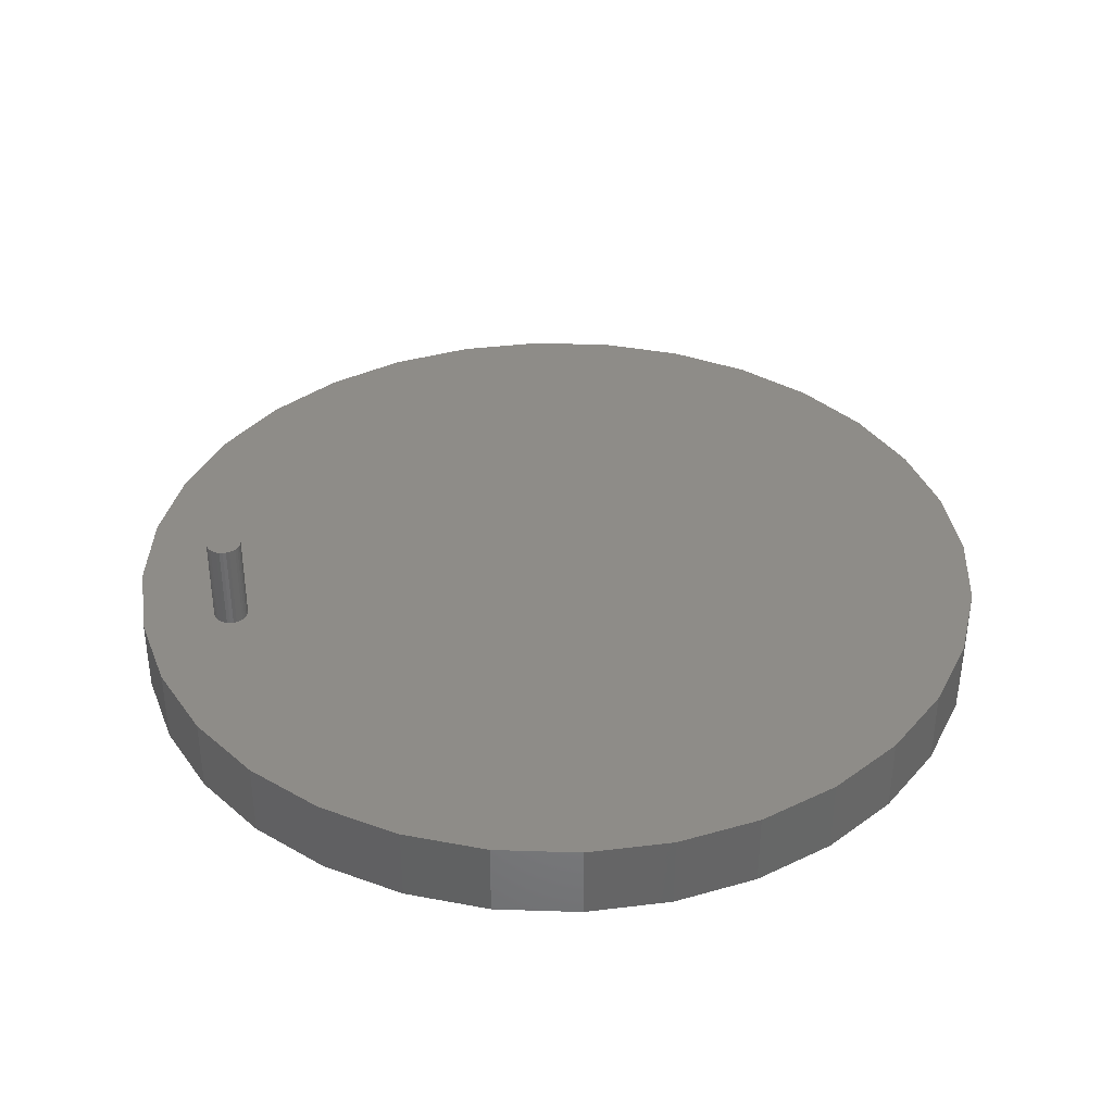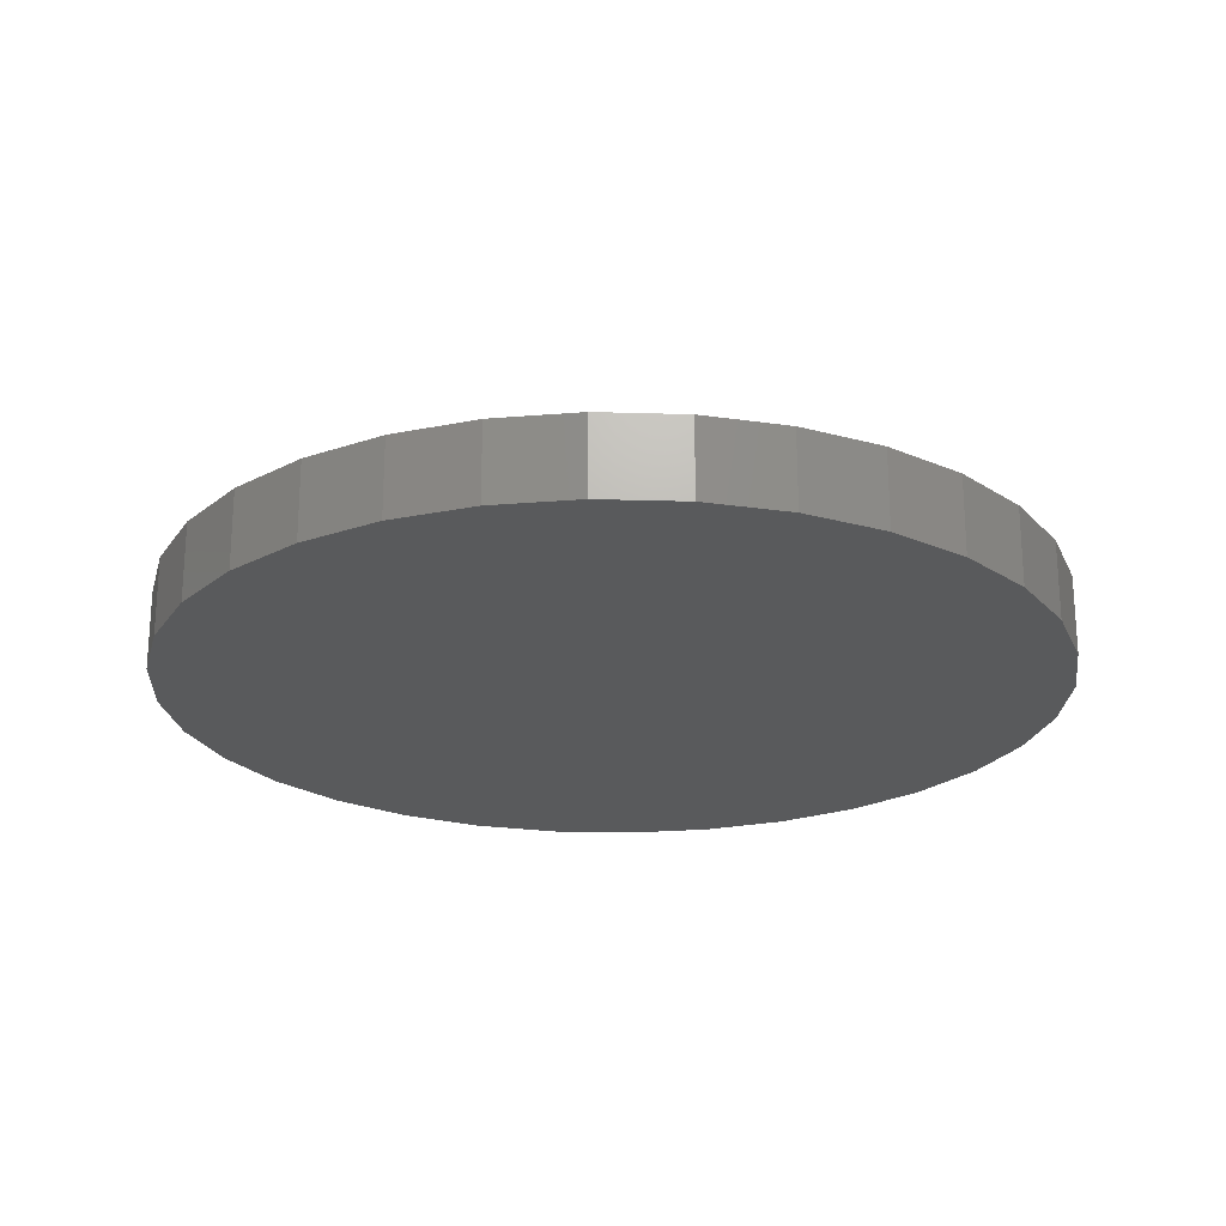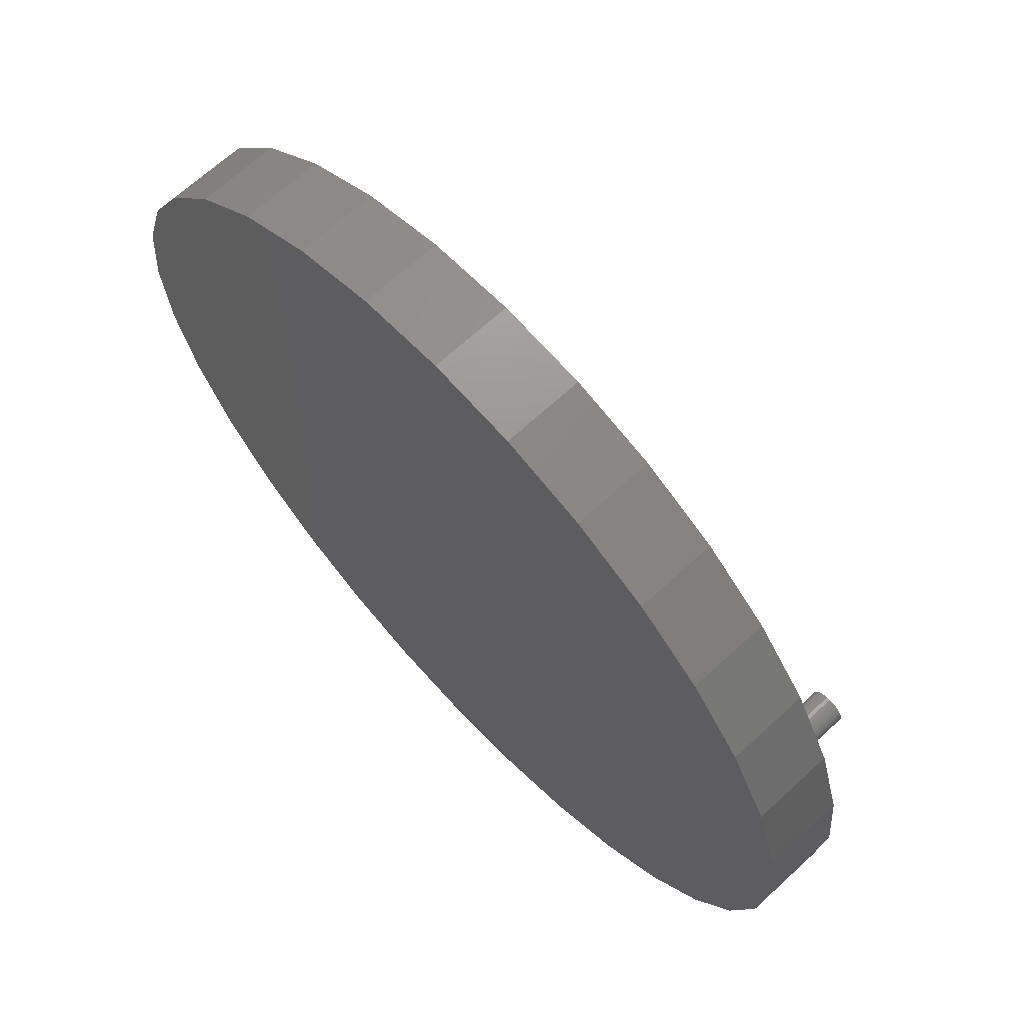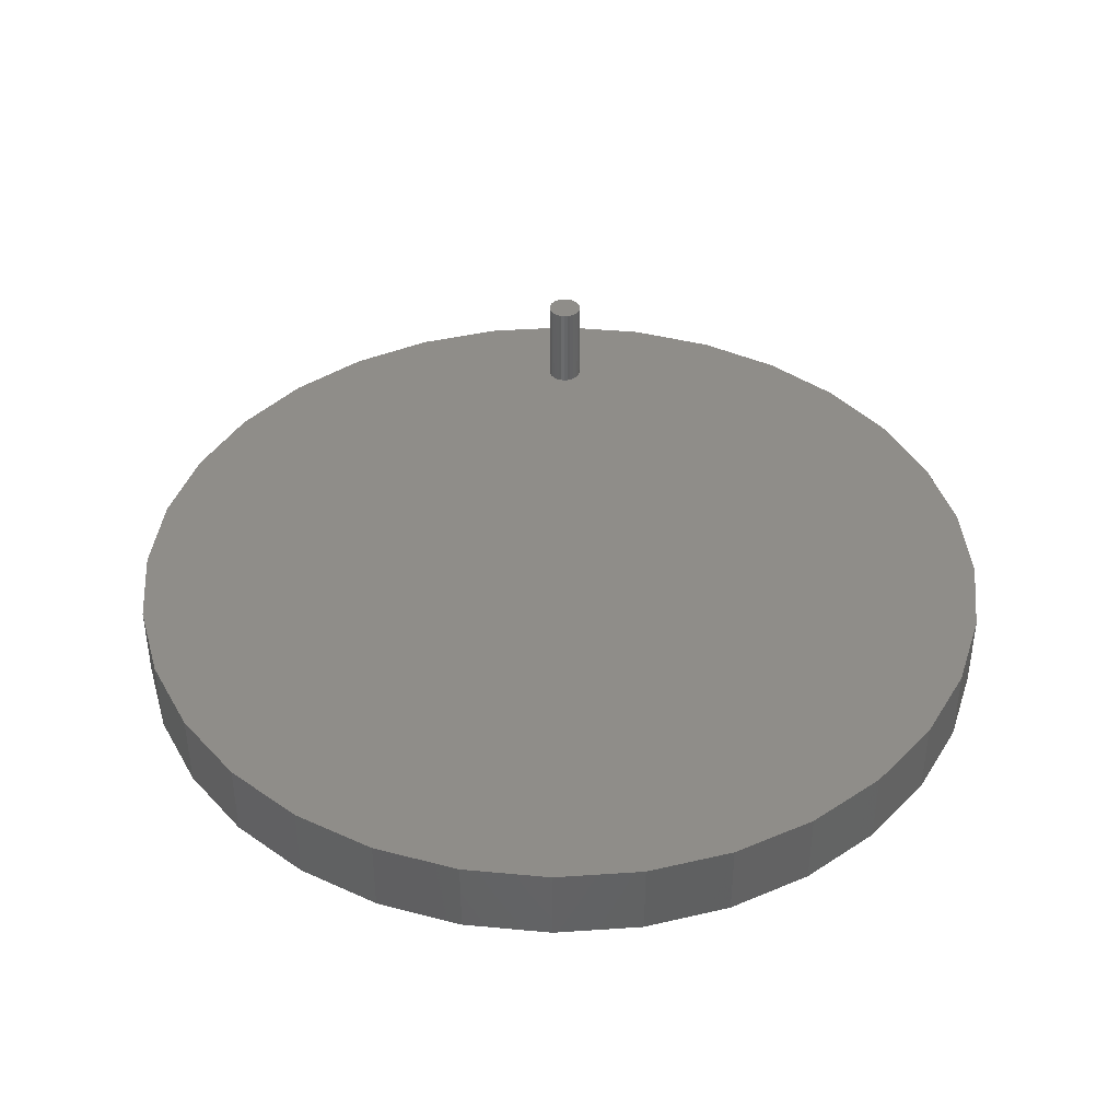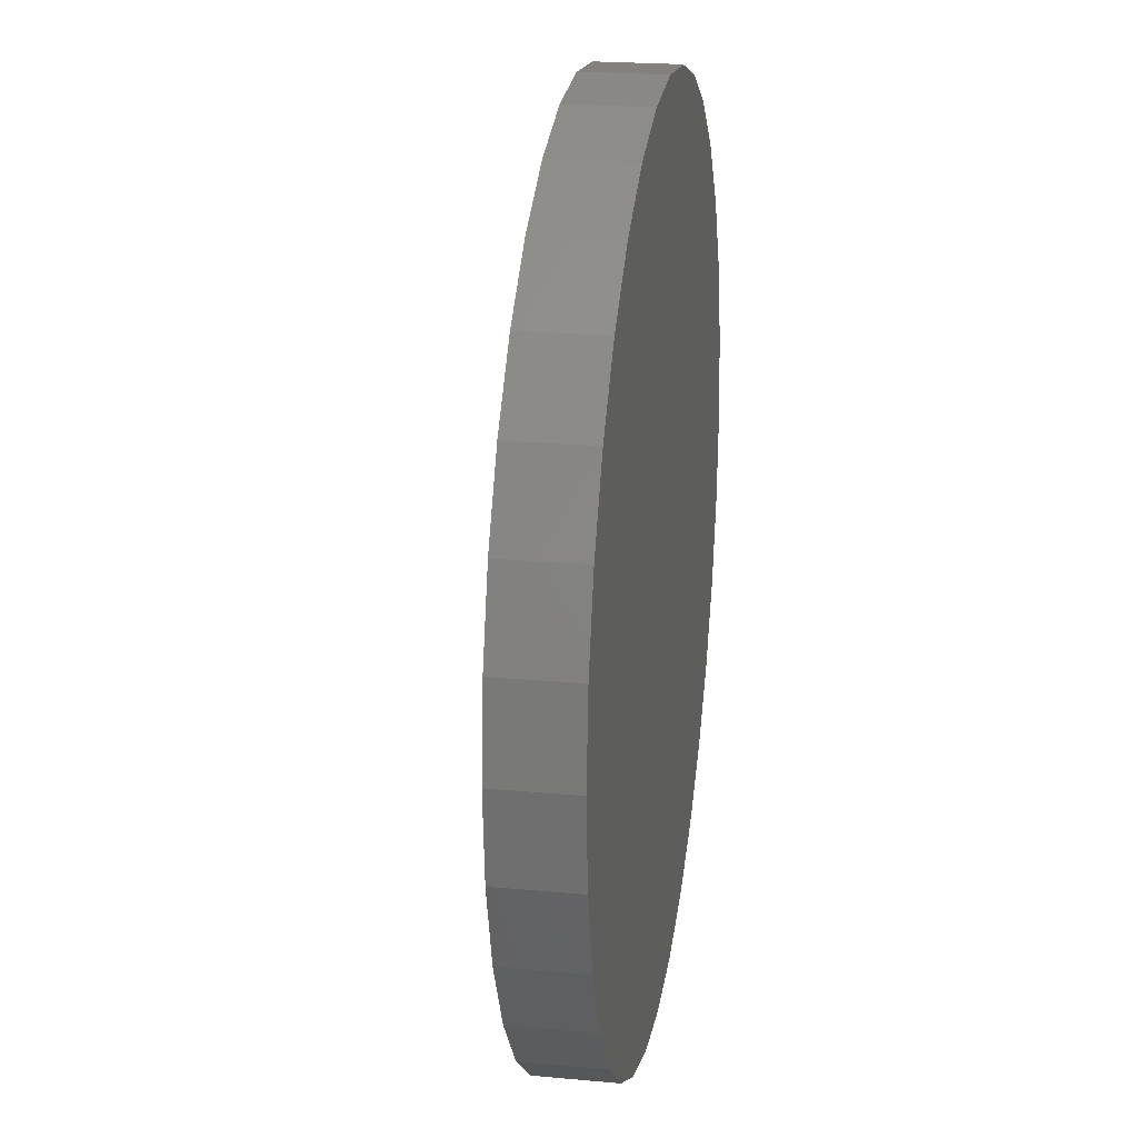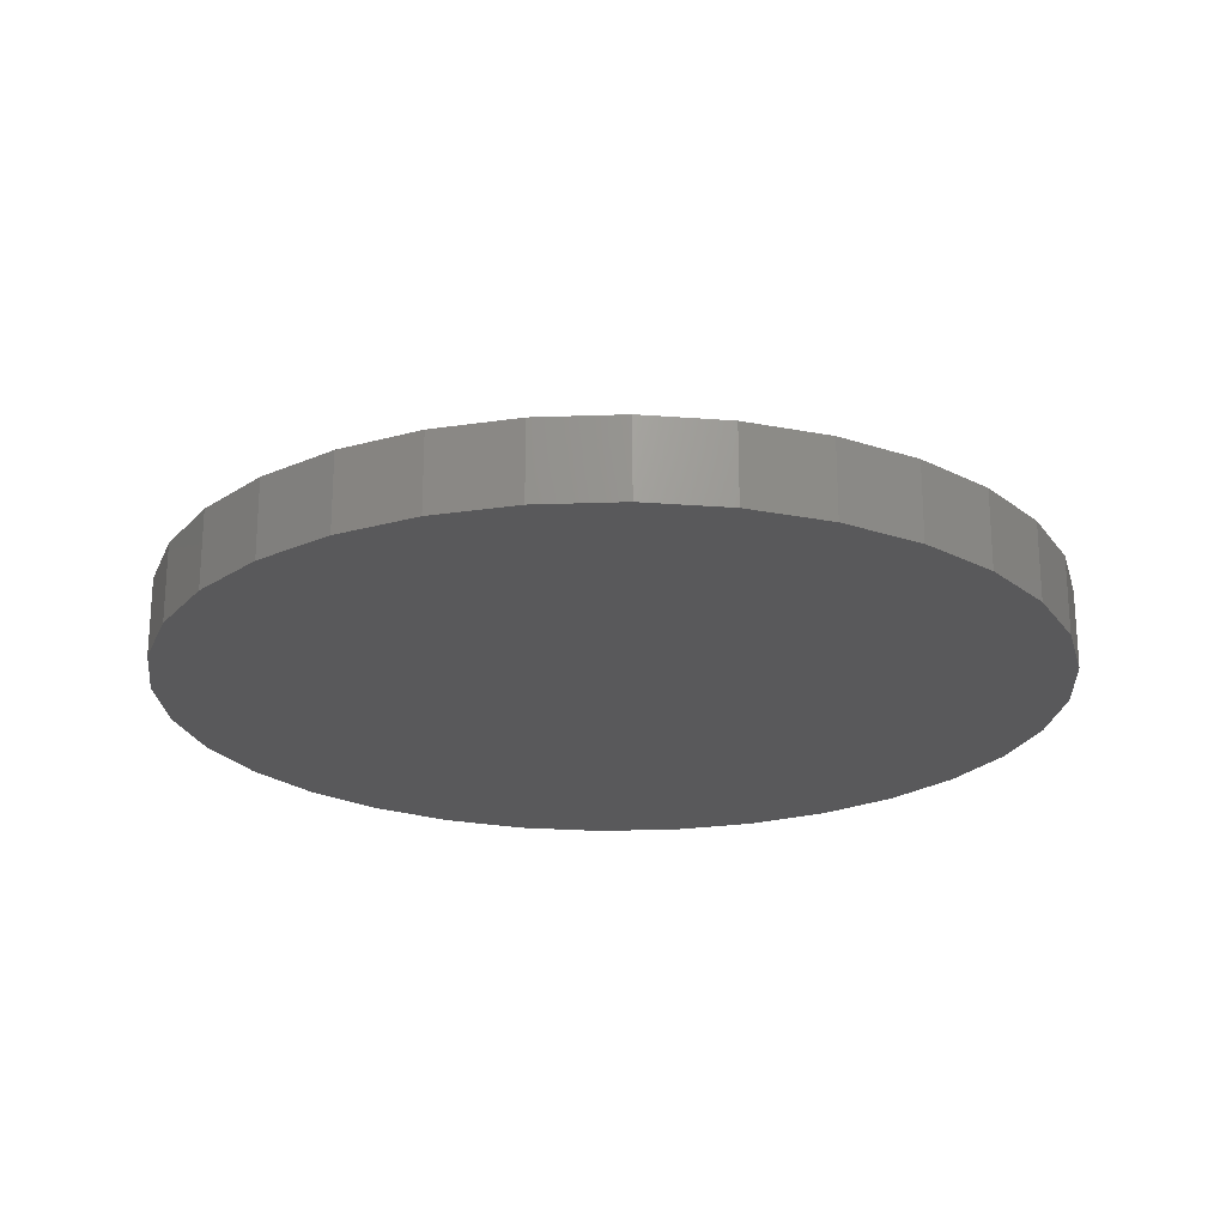
<metadata>
{"format":"stl","ext":"stl","renderer":"f3d","projection":"perspective","resolution":1024,"background":"white","views":[{"elev":37.3,"azim":-14.5,"up":"+Z"},{"elev":-22.5,"azim":-166.1,"up":"+Z"},{"elev":67.2,"azim":-132.8,"up":"+Y"},{"elev":40.6,"azim":90.9,"up":"+Z"},{"elev":21.7,"azim":99.2,"up":"+Y"},{"elev":-22.2,"azim":99.2,"up":"+Z"}]}
</metadata>
<code>
# stl→obj: 192 verts, 376 faces
v -0.6247 0.03158 0.2656
v -0.6308 0.03097 0.2656
v -0.6368 0.02918 0.2656
v -0.6185 0.03097 0.2656
v -0.6126 0.02918 0.2656
v -0.6422 0.02626 0.2656
v -0.6071 0.02626 0.2656
v -0.647 0.02233 0.2656
v -0.6023 0.02233 0.2656
v -0.6509 0.01754 0.2656
v -0.5984 0.01754 0.2656
v -0.6538 0.01208 0.2656
v -0.5955 0.01208 0.2656
v -0.6556 0.006161 0.2656
v -0.5937 0.006161 0.2656
v -0.5937 -0.006161 0.2656
v -0.6538 -0.01208 0.2656
v -0.5955 -0.01208 0.2656
v -0.6509 -0.01754 0.2656
v -0.5984 -0.01754 0.2656
v -0.647 -0.02233 0.2656
v -0.6023 -0.02233 0.2656
v -0.6422 -0.02626 0.2656
v -0.6071 -0.02626 0.2656
v -0.6368 -0.02918 0.2656
v -0.6126 -0.02918 0.2656
v -0.6308 -0.03097 0.2656
v -0.6247 -0.03158 0.2656
v -0.6185 -0.03097 0.2656
v -0.5931 0 0.2656
v -0.6562 3.867e-18 0.2656
v -0.6556 -0.006161 0.2656
v -0.5931 -7.734e-18 0.1016
v -0.5937 -0.006161 0.1016
v -0.5955 -0.01208 0.1016
v -0.5984 -0.01754 0.1016
v -0.6023 -0.02233 0.1016
v -0.6071 -0.02626 0.1016
v -0.6126 -0.02918 0.1016
v -0.6185 -0.03097 0.1016
v -0.6247 -0.03158 0.1016
v -0.6308 -0.03097 0.1016
v -0.6368 -0.02918 0.1016
v -0.6422 -0.02626 0.1016
v -0.647 -0.02233 0.1016
v -0.6509 -0.01754 0.1016
v -0.6538 -0.01208 0.1016
v -0.6556 -0.006161 0.1016
v -0.6562 3.867e-18 0.1016
v -0.6556 0.006161 0.1016
v -0.6538 0.01208 0.1016
v -0.6509 0.01754 0.1016
v -0.647 0.02233 0.1016
v -0.6422 0.02626 0.1016
v -0.6368 0.02918 0.1016
v -0.6308 0.03097 0.1016
v -0.6247 0.03158 0.1016
v -0.6185 0.03097 0.1016
v -0.6126 0.02918 0.1016
v -0.6071 0.02626 0.1016
v -0.6023 0.02233 0.1016
v -0.5984 0.01754 0.1016
v -0.5955 0.01208 0.1016
v -0.5937 0.006161 0.1016
v 0.8049 0 0.1016
v -0.5556 0.5635 0.1016
v -0.6548 0.4428 0.1016
v -0.6548 -0.4428 0.1016
v -0.7737 -0.1555 0.1016
v -0.7284 -0.305 0.1016
v -0.5556 -0.5635 0.1016
v 0.5714 -0.5635 0.1016
v 0.6705 -0.4428 0.1016
v 0.7442 -0.305 0.1016
v 0.7895 -0.1555 0.1016
v -0.7737 0.1555 0.1016
v -0.7891 9.76e-17 0.1016
v -0.7284 0.305 0.1016
v 0.7895 0.1555 0.1016
v 0.7442 0.305 0.1016
v 0.6705 0.4428 0.1016
v 0.5714 0.5635 0.1016
v -0.4349 0.6626 0.1016
v 0.4507 0.6626 0.1016
v -0.2971 0.7363 0.1016
v 0.3129 0.7363 0.1016
v -0.1476 0.7816 0.1016
v 0.1634 0.7816 0.1016
v 0.007895 0.797 0.1016
v 0.4507 -0.6626 0.1016
v -0.4349 -0.6626 0.1016
v 0.3129 -0.7363 0.1016
v -0.2971 -0.7363 0.1016
v 0.1634 -0.7816 0.1016
v -0.1476 -0.7816 0.1016
v 0.007895 -0.797 0.1016
v 0.8049 -1.952e-16 -0.03906
v 0.7895 -0.1555 -0.03906
v 0.7442 -0.305 -0.03906
v 0.6705 -0.4428 -0.03906
v 0.5714 -0.5635 -0.03906
v 0.4507 -0.6626 -0.03906
v 0.3129 -0.7363 -0.03906
v 0.1634 -0.7816 -0.03906
v 0.007895 -0.797 -0.03906
v -0.1476 -0.7816 -0.03906
v -0.2971 -0.7363 -0.03906
v -0.4349 -0.6626 -0.03906
v -0.5556 -0.5635 -0.03906
v -0.6548 -0.4428 -0.03906
v -0.7284 -0.305 -0.03906
v -0.7737 -0.1555 -0.03906
v -0.7891 9.76e-17 -0.03906
v -0.7737 0.1555 -0.03906
v -0.7284 0.305 -0.03906
v -0.6548 0.4428 -0.03906
v -0.5556 0.5635 -0.03906
v -0.4349 0.6626 -0.03906
v -0.2971 0.7363 -0.03906
v -0.1476 0.7816 -0.03906
v 0.007895 0.797 -0.03906
v 0.1634 0.7816 -0.03906
v 0.3129 0.7363 -0.03906
v 0.4507 0.6626 -0.03906
v 0.5714 0.5635 -0.03906
v 0.6705 0.4428 -0.03906
v 0.7442 0.305 -0.03906
v 0.7895 0.1555 -0.03906
v 0.6899 -0.1357 0
v 0.6899 0.1357 0
v 0.7033 0 0
v -0.6875 3.94e-16 0
v -0.6741 0.1357 0
v -0.6741 -0.1357 0
v -0.6346 0.2661 0
v -0.6346 -0.2661 0
v -0.5703 0.3863 0
v -0.5703 -0.3863 0
v -0.4838 0.4917 0
v -0.4838 -0.4917 0
v -0.3784 0.5782 0
v -0.3784 -0.5782 0
v -0.2582 0.6425 0
v -0.2582 -0.6425 0
v -0.1278 0.682 0
v -0.1278 -0.682 0
v 0.007895 0.6954 0
v 0.007895 -0.6954 0
v 0.1436 0.682 0
v 0.1436 -0.682 0
v 0.274 0.6425 0
v 0.274 -0.6425 0
v 0.3942 0.5782 0
v 0.3942 -0.5782 0
v 0.4996 0.4917 0
v 0.4996 -0.4917 0
v 0.5861 0.3863 0
v 0.5861 -0.3863 0
v 0.6504 0.2661 0
v 0.6504 -0.2661 0
v 0.7033 -7.88e-16 0.0625
v 0.6899 -0.1357 0.0625
v 0.6504 -0.2661 0.0625
v 0.5861 -0.3863 0.0625
v 0.4996 -0.4917 0.0625
v 0.3942 -0.5782 0.0625
v 0.274 -0.6425 0.0625
v 0.1436 -0.682 0.0625
v 0.007895 -0.6954 0.0625
v -0.1278 -0.682 0.0625
v -0.2582 -0.6425 0.0625
v -0.3784 -0.5782 0.0625
v -0.4838 -0.4917 0.0625
v -0.5703 -0.3863 0.0625
v -0.6346 -0.2661 0.0625
v -0.6741 -0.1357 0.0625
v -0.6875 3.94e-16 0.0625
v -0.6741 0.1357 0.0625
v -0.6346 0.2661 0.0625
v -0.5703 0.3863 0.0625
v -0.4838 0.4917 0.0625
v -0.3784 0.5782 0.0625
v -0.2582 0.6425 0.0625
v -0.1278 0.682 0.0625
v 0.007895 0.6954 0.0625
v 0.1436 0.682 0.0625
v 0.274 0.6425 0.0625
v 0.3942 0.5782 0.0625
v 0.4996 0.4917 0.0625
v 0.5861 0.3863 0.0625
v 0.6504 0.2661 0.0625
v 0.6899 0.1357 0.0625
f 1 2 3
f 4 1 3
f 4 3 5
f 5 3 6
f 5 6 7
f 7 6 8
f 7 8 9
f 9 8 10
f 9 10 11
f 11 10 12
f 11 12 13
f 13 12 14
f 13 14 15
f 16 17 18
f 18 17 19
f 18 19 20
f 20 19 21
f 20 21 22
f 22 21 23
f 22 23 24
f 24 23 25
f 24 25 26
f 26 25 27
f 26 27 28
f 26 28 29
f 15 14 30
f 30 14 31
f 30 31 16
f 16 31 32
f 16 32 17
f 33 30 34
f 34 30 16
f 34 16 35
f 35 16 18
f 35 18 36
f 36 18 20
f 36 20 37
f 37 20 22
f 37 22 38
f 38 22 24
f 38 24 39
f 39 24 26
f 39 26 40
f 40 26 29
f 40 29 41
f 41 29 28
f 41 28 42
f 42 28 27
f 42 27 43
f 43 27 25
f 43 25 44
f 44 25 23
f 44 23 45
f 45 23 21
f 45 21 46
f 46 21 19
f 46 19 47
f 47 19 17
f 47 17 48
f 48 17 32
f 48 32 49
f 49 32 31
f 49 31 50
f 50 31 14
f 50 14 51
f 51 14 12
f 51 12 52
f 52 12 10
f 52 10 53
f 53 10 8
f 53 8 54
f 54 8 6
f 54 6 55
f 55 6 3
f 55 3 56
f 56 3 2
f 56 2 57
f 57 2 1
f 57 1 58
f 58 1 4
f 58 4 59
f 59 4 5
f 59 5 60
f 60 5 7
f 60 7 61
f 61 7 9
f 61 9 62
f 62 9 11
f 62 11 63
f 63 11 13
f 63 13 64
f 64 13 15
f 64 15 33
f 33 15 30
f 65 33 34
f 66 67 57
f 68 69 70
f 41 69 68
f 41 68 71
f 41 71 72
f 41 72 73
f 41 73 74
f 41 74 75
f 76 77 50
f 76 50 51
f 76 51 52
f 76 52 53
f 76 53 54
f 76 54 55
f 76 55 56
f 76 56 57
f 76 57 67
f 76 67 78
f 69 41 42
f 69 42 43
f 69 43 44
f 69 44 45
f 77 69 45
f 77 45 46
f 77 46 47
f 77 47 48
f 77 48 49
f 77 49 50
f 79 80 81
f 79 81 57
f 79 57 58
f 79 58 59
f 79 59 60
f 79 60 61
f 79 61 62
f 79 62 63
f 79 63 64
f 79 64 33
f 79 33 65
f 75 65 34
f 75 34 35
f 75 35 36
f 75 36 37
f 75 37 38
f 75 38 39
f 75 39 40
f 75 40 41
f 57 81 66
f 66 81 82
f 66 82 83
f 83 82 84
f 83 84 85
f 85 84 86
f 85 86 87
f 87 86 88
f 87 88 89
f 72 71 90
f 90 71 91
f 90 91 92
f 92 91 93
f 92 93 94
f 94 93 95
f 94 95 96
f 97 65 98
f 98 65 75
f 98 75 99
f 99 75 74
f 99 74 100
f 100 74 73
f 100 73 101
f 101 73 72
f 101 72 102
f 102 72 90
f 102 90 103
f 103 90 92
f 103 92 104
f 104 92 94
f 104 94 105
f 105 94 96
f 105 96 106
f 106 96 95
f 106 95 107
f 107 95 93
f 107 93 108
f 108 93 91
f 108 91 109
f 109 91 71
f 109 71 110
f 110 71 68
f 110 68 111
f 111 68 70
f 111 70 112
f 112 70 69
f 112 69 113
f 113 69 77
f 113 77 114
f 114 77 76
f 114 76 115
f 115 76 78
f 115 78 116
f 116 78 67
f 116 67 117
f 117 67 66
f 117 66 118
f 118 66 83
f 118 83 119
f 119 83 85
f 119 85 120
f 120 85 87
f 120 87 121
f 121 87 89
f 121 89 122
f 122 89 88
f 122 88 123
f 123 88 86
f 123 86 124
f 124 86 84
f 124 84 125
f 125 84 82
f 125 82 126
f 126 82 81
f 126 81 127
f 127 81 80
f 127 80 128
f 128 80 79
f 128 79 97
f 97 79 65
f 121 122 120
f 105 106 104
f 104 106 107
f 104 107 103
f 103 107 108
f 103 108 102
f 102 108 109
f 102 109 101
f 101 109 110
f 101 110 100
f 100 110 111
f 100 111 99
f 99 111 112
f 99 112 98
f 98 112 113
f 98 113 97
f 97 113 114
f 97 114 128
f 128 114 115
f 128 115 127
f 127 115 116
f 127 116 126
f 126 116 117
f 126 117 125
f 125 117 118
f 125 118 124
f 124 118 119
f 124 119 123
f 123 119 120
f 123 120 122
f 129 130 131
f 132 133 134
f 134 133 135
f 134 135 136
f 136 135 137
f 136 137 138
f 138 137 139
f 138 139 140
f 140 139 141
f 140 141 142
f 142 141 143
f 142 143 144
f 144 143 145
f 144 145 146
f 146 145 147
f 146 147 148
f 148 147 149
f 148 149 150
f 150 149 151
f 150 151 152
f 152 151 153
f 152 153 154
f 154 153 155
f 154 155 156
f 156 155 157
f 156 157 158
f 158 157 159
f 158 159 160
f 160 159 130
f 160 130 129
f 131 161 129
f 129 161 162
f 129 162 160
f 160 162 163
f 160 163 158
f 158 163 164
f 158 164 156
f 156 164 165
f 156 165 154
f 154 165 166
f 154 166 152
f 152 166 167
f 152 167 150
f 150 167 168
f 150 168 148
f 148 168 169
f 148 169 146
f 146 169 170
f 146 170 144
f 144 170 171
f 144 171 142
f 142 171 172
f 142 172 140
f 140 172 173
f 140 173 138
f 138 173 174
f 138 174 136
f 136 174 175
f 136 175 134
f 134 175 176
f 134 176 132
f 132 176 177
f 132 177 133
f 133 177 178
f 133 178 135
f 135 178 179
f 135 179 137
f 137 179 180
f 137 180 139
f 139 180 181
f 139 181 141
f 141 181 182
f 141 182 143
f 143 182 183
f 143 183 145
f 145 183 184
f 145 184 147
f 147 184 185
f 147 185 149
f 149 185 186
f 149 186 151
f 151 186 187
f 151 187 153
f 153 187 188
f 153 188 155
f 155 188 189
f 155 189 157
f 157 189 190
f 157 190 159
f 159 190 191
f 159 191 130
f 130 191 192
f 130 192 131
f 131 192 161
f 161 192 162
f 162 192 163
f 163 192 191
f 163 191 164
f 164 191 190
f 164 190 165
f 165 190 189
f 165 189 166
f 166 189 188
f 166 188 167
f 167 188 187
f 167 187 168
f 168 187 186
f 168 186 169
f 169 186 185
f 169 185 170
f 170 185 184
f 170 184 171
f 171 184 183
f 171 183 172
f 172 183 182
f 172 182 173
f 173 182 181
f 173 181 174
f 174 181 180
f 174 180 175
f 175 180 179
f 175 179 176
f 176 179 178
f 176 178 177

</code>
